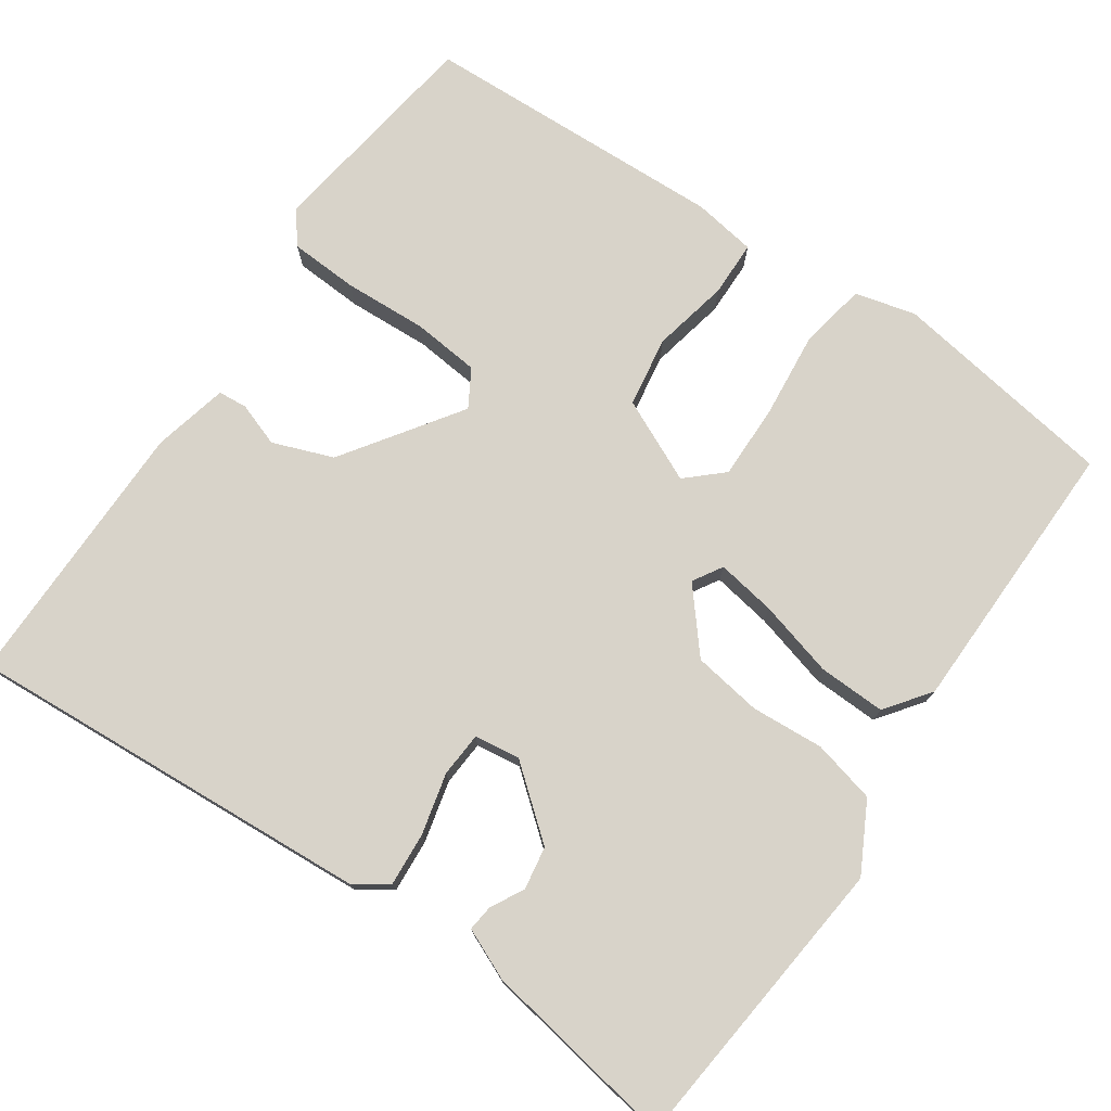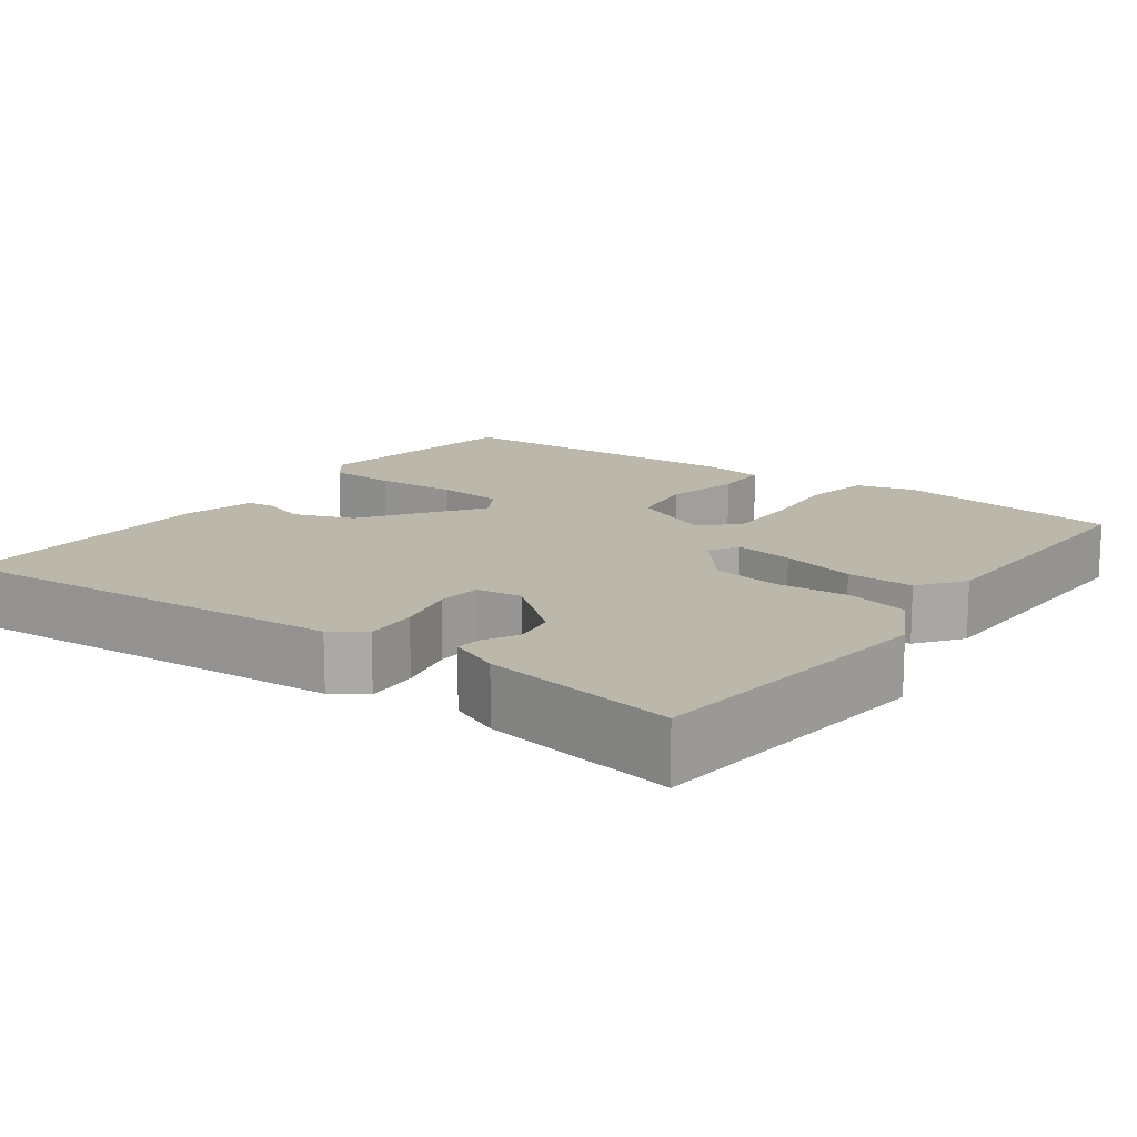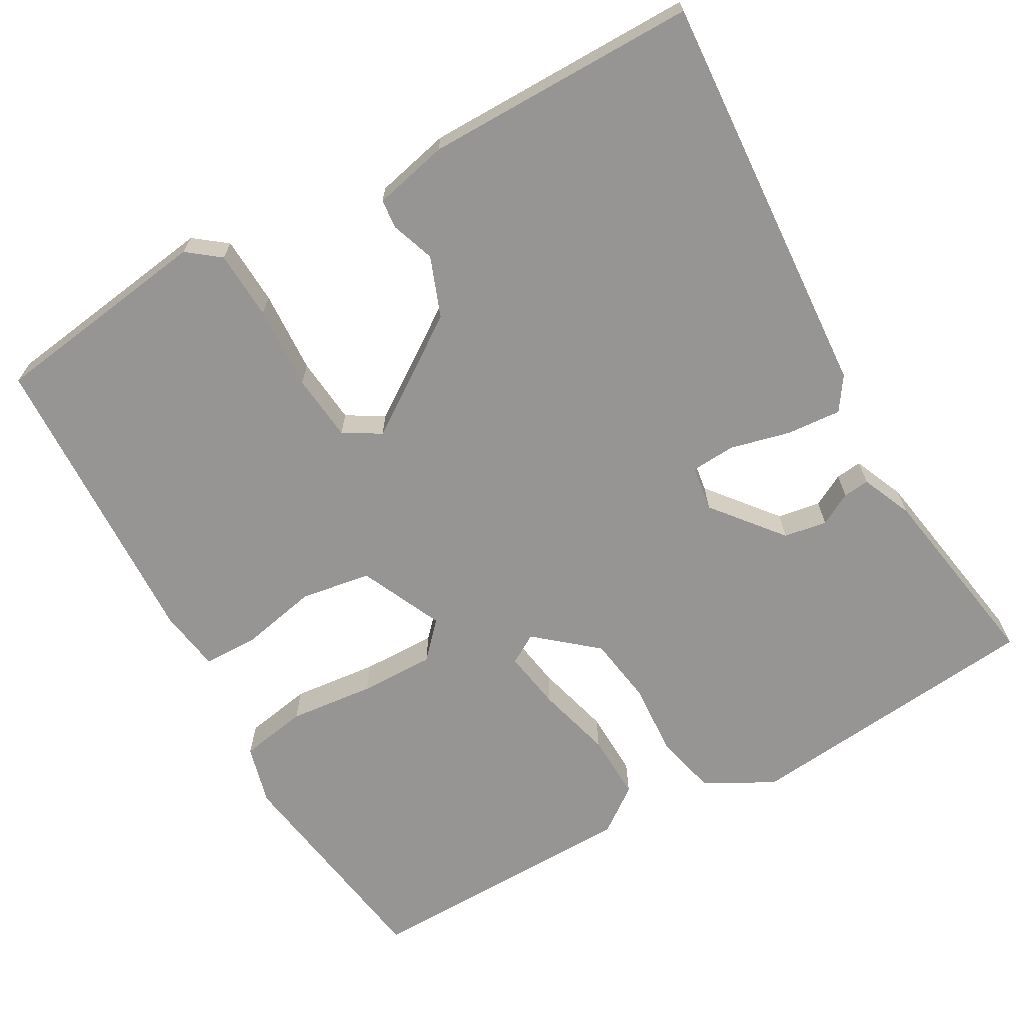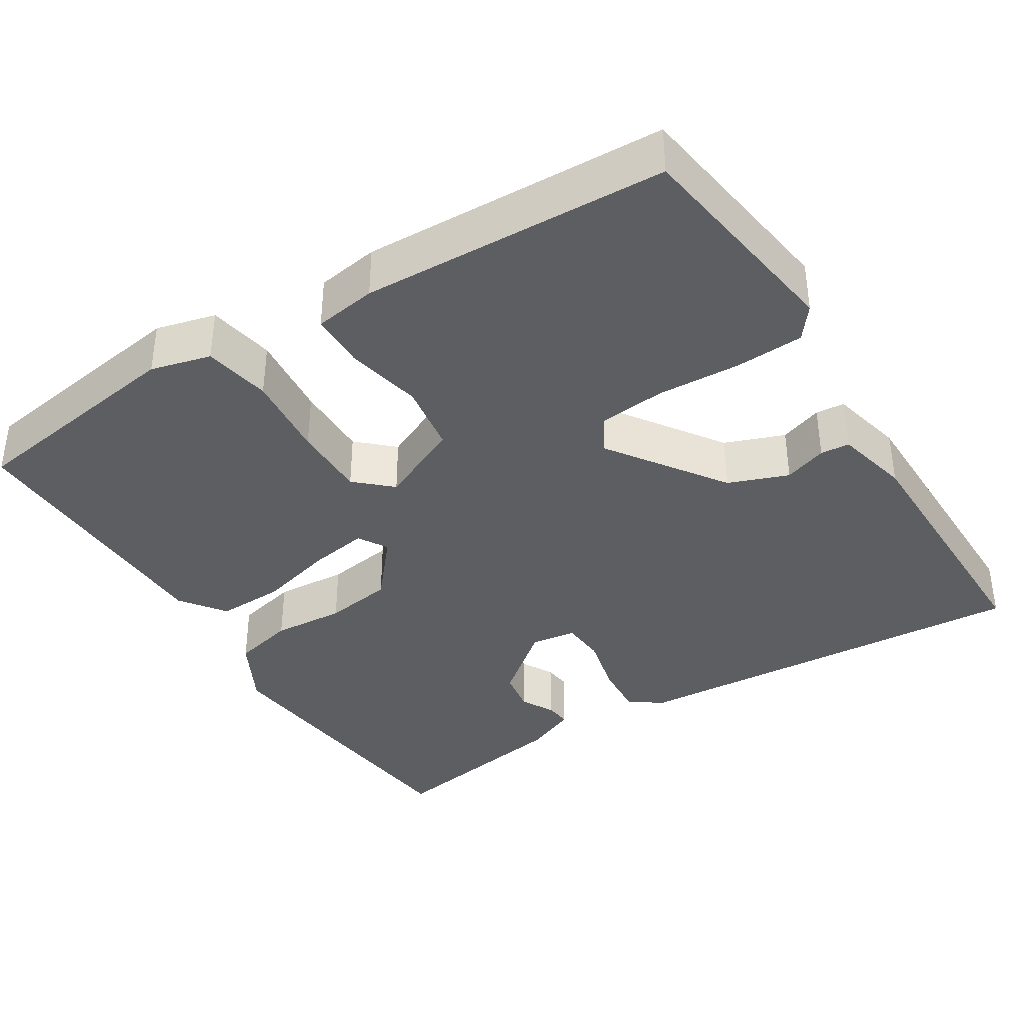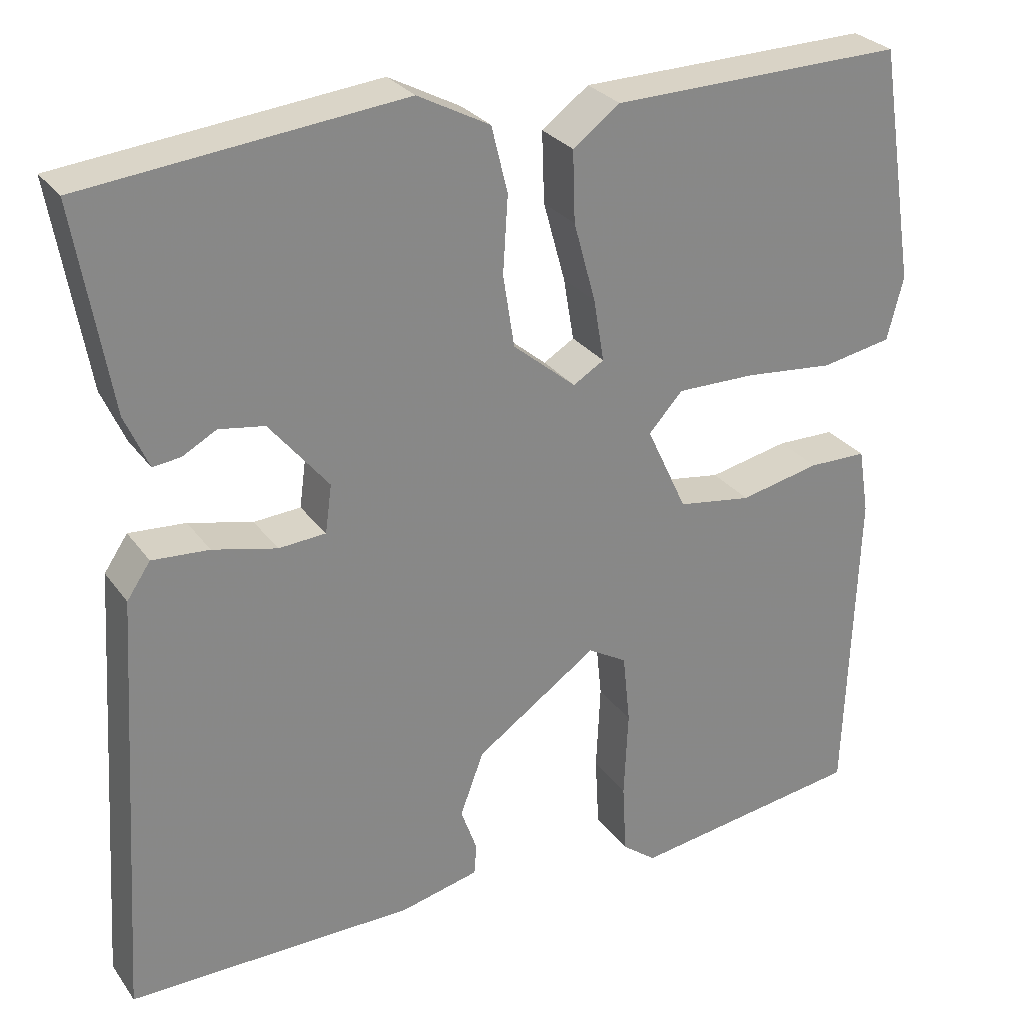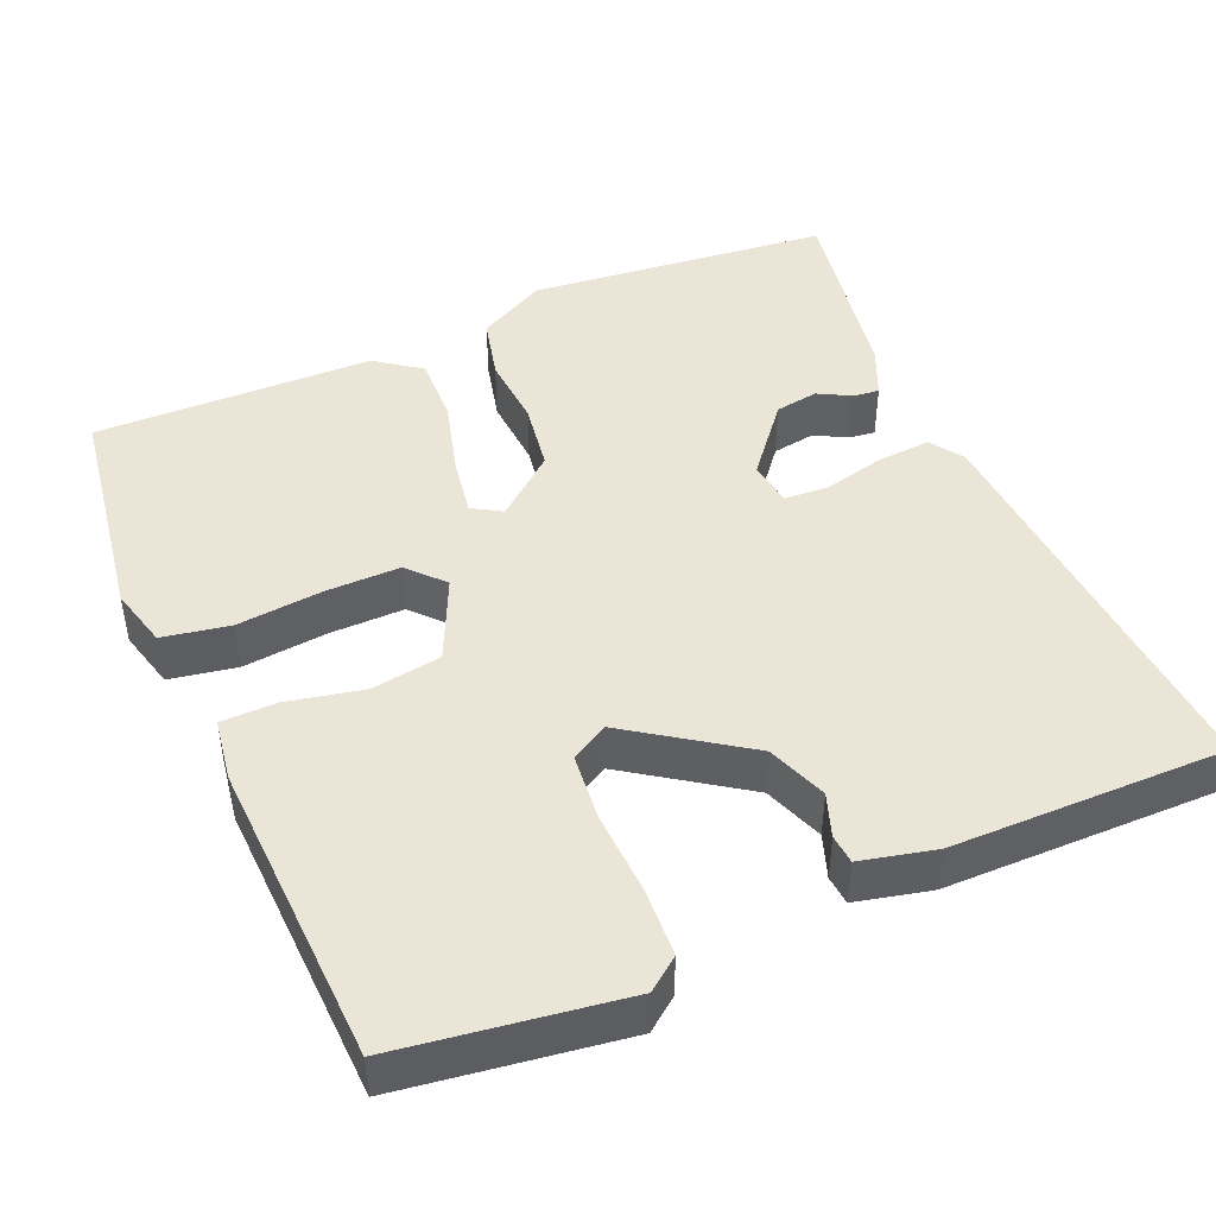
<metadata>
{"format":"obj","ext":"obj","renderer":"f3d","projection":"perspective","resolution":1024,"background":"white","views":[{"elev":75.9,"azim":-55.7,"up":"+Y"},{"elev":14.2,"azim":-54.0,"up":"+Y"},{"elev":-67.6,"azim":-150.9,"up":"+Y"},{"elev":-38.0,"azim":121.8,"up":"+Y"},{"elev":28.0,"azim":-28.3,"up":"+Z"},{"elev":45.6,"azim":156.5,"up":"+Y"}]}
</metadata>
<code>
v 0.5 0.07 -0.5
v 0.212 0.07 -0.542
v 0.17 0.07 -0.51
v 0.165 0.07 -0.421
v 0.17 0.07 -0.313
v 0.161 0.07 -0.226
v 0.113 0.07 -0.198
v -0.037 0.07 -0.302
v -0.066 0.07 -0.38
v -0.046 0.07 -0.436
v -0.049 0.07 -0.474
v -0.146 0.07 -0.497
v -0.5 0.07 -0.5
v -0.467 0.07 0.03
v -0.438 0.07 0.073
v -0.368 0.07 0.068
v -0.289 0.07 0.049
v -0.231 0.07 0.053
v -0.223 0.07 0.112
v -0.296 0.07 0.201
v -0.352 0.07 0.21
v -0.394 0.07 0.187
v -0.428 0.07 0.183
v -0.457 0.07 0.249
v -0.5 0.07 0.5
v -0.11 0.07 0.541
v -0.021 0.07 0.494
v -0.001 0.07 0.413
v -0.007 0.07 0.319
v 0.007 0.07 0.23
v 0.085 0.07 0.165
v 0.123 0.07 0.188
v 0.11 0.07 0.265
v 0.083 0.07 0.363
v 0.08 0.07 0.45
v 0.138 0.07 0.493
v 0.5 0.07 0.5
v 0.546 0.07 0.207
v 0.526 0.07 0.129
v 0.439 0.07 0.113
v 0.328 0.07 0.124
v 0.231 0.07 0.125
v 0.189 0.07 0.079
v 0.239 0.07 -0.028
v 0.33 0.07 -0.042
v 0.429 0.07 -0.021
v 0.501 0.07 -0.022
v 0.514 0.07 -0.103
v 0.5 0 -0.5
v 0.212 0 -0.542
v 0.17 0 -0.51
v 0.165 0 -0.421
v 0.17 0 -0.313
v 0.161 0 -0.226
v 0.113 0 -0.198
v -0.037 0 -0.302
v -0.066 0 -0.38
v -0.046 0 -0.436
v -0.049 0 -0.474
v -0.146 0 -0.497
v -0.5 0 -0.5
v -0.467 0 0.03
v -0.438 0 0.073
v -0.368 0 0.068
v -0.289 0 0.049
v -0.231 0 0.053
v -0.223 0 0.112
v -0.296 0 0.201
v -0.352 0 0.21
v -0.394 0 0.187
v -0.428 0 0.183
v -0.457 0 0.249
v -0.5 0 0.5
v -0.11 0 0.541
v -0.021 0 0.494
v -0.001 0 0.413
v -0.007 0 0.319
v 0.007 0 0.23
v 0.085 0 0.165
v 0.123 0 0.188
v 0.11 0 0.265
v 0.083 0 0.363
v 0.08 0 0.45
v 0.138 0 0.493
v 0.5 0 0.5
v 0.546 0 0.207
v 0.526 0 0.129
v 0.439 0 0.113
v 0.328 0 0.124
v 0.231 0 0.125
v 0.189 0 0.079
v 0.239 0 -0.028
v 0.33 0 -0.042
v 0.429 0 -0.021
v 0.501 0 -0.022
v 0.514 0 -0.103
f 3 4 5
f 2 3 5
f 1 2 5
f 48 1 5
f 47 48 5
f 46 47 5
f 45 46 5
f 44 45 5 6
f 43 44 6 7
f 39 40 41
f 38 39 41
f 37 38 41
f 36 37 41
f 35 36 41
f 34 35 41
f 33 34 41
f 32 33 41 42
f 31 32 42 43
f 27 28 29
f 26 27 29
f 25 26 29
f 24 25 29
f 24 29 30
f 21 22 23 24
f 24 30 31
f 21 24 31
f 20 21 31
f 15 16 17
f 14 15 17
f 13 14 17
f 12 13 17
f 11 12 17
f 10 11 17
f 9 10 17
f 8 9 17 18
f 7 8 18 19
f 20 31 43
f 19 20 43
f 7 19 43
f 53 52 51
f 53 51 50
f 53 50 49
f 53 49 96
f 53 96 95
f 53 95 94
f 53 94 93
f 54 53 93 92
f 55 54 92 91
f 89 88 87
f 89 87 86
f 89 86 85
f 89 85 84
f 89 84 83
f 89 83 82
f 89 82 81
f 90 89 81 80
f 91 90 80 79
f 77 76 75
f 77 75 74
f 77 74 73
f 77 73 72
f 78 77 72
f 72 71 70 69
f 79 78 72
f 79 72 69
f 79 69 68
f 65 64 63
f 65 63 62
f 65 62 61
f 65 61 60
f 65 60 59
f 65 59 58
f 65 58 57
f 66 65 57 56
f 67 66 56 55
f 91 79 68
f 91 68 67
f 91 67 55
f 1 49 50 2
f 2 50 51 3
f 3 51 52 4
f 4 52 53 5
f 5 53 54 6
f 6 54 55 7
f 7 55 56 8
f 8 56 57 9
f 9 57 58 10
f 10 58 59 11
f 11 59 60 12
f 12 60 61 13
f 13 61 62 14
f 14 62 63 15
f 15 63 64 16
f 16 64 65 17
f 17 65 66 18
f 18 66 67 19
f 19 67 68 20
f 20 68 69 21
f 21 69 70 22
f 22 70 71 23
f 23 71 72 24
f 24 72 73 25
f 25 73 74 26
f 26 74 75 27
f 27 75 76 28
f 28 76 77 29
f 29 77 78 30
f 30 78 79 31
f 31 79 80 32
f 32 80 81 33
f 33 81 82 34
f 34 82 83 35
f 35 83 84 36
f 36 84 85 37
f 37 85 86 38
f 38 86 87 39
f 39 87 88 40
f 40 88 89 41
f 41 89 90 42
f 42 90 91 43
f 43 91 92 44
f 44 92 93 45
f 45 93 94 46
f 46 94 95 47
f 47 95 96 48
f 48 96 49 1

</code>
